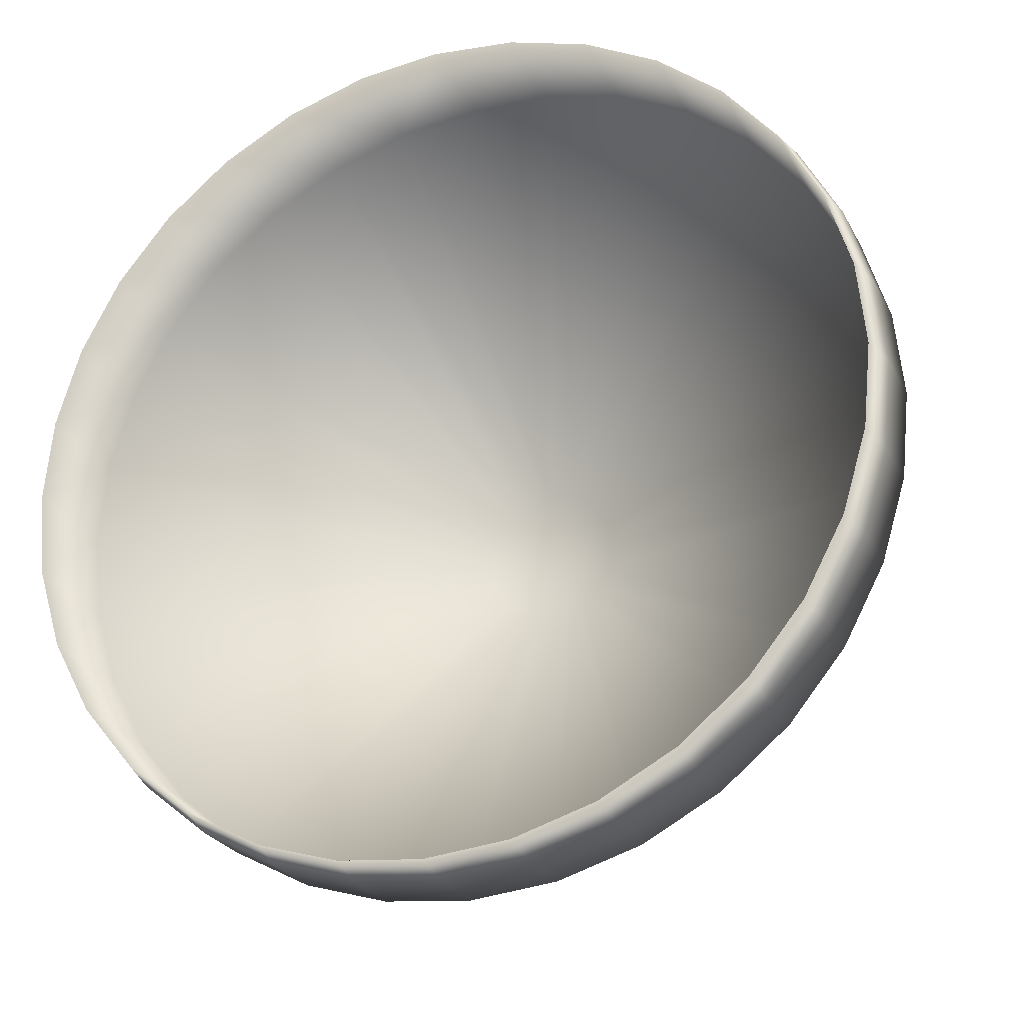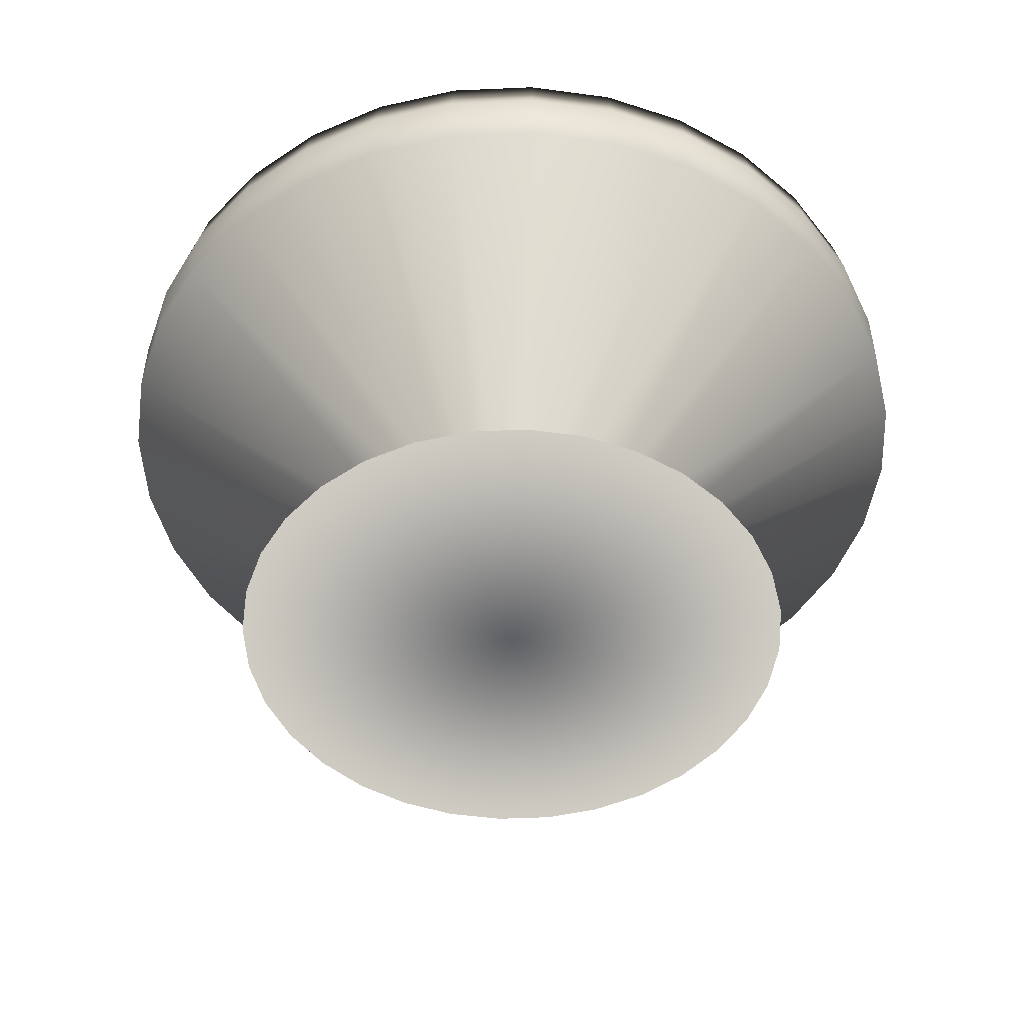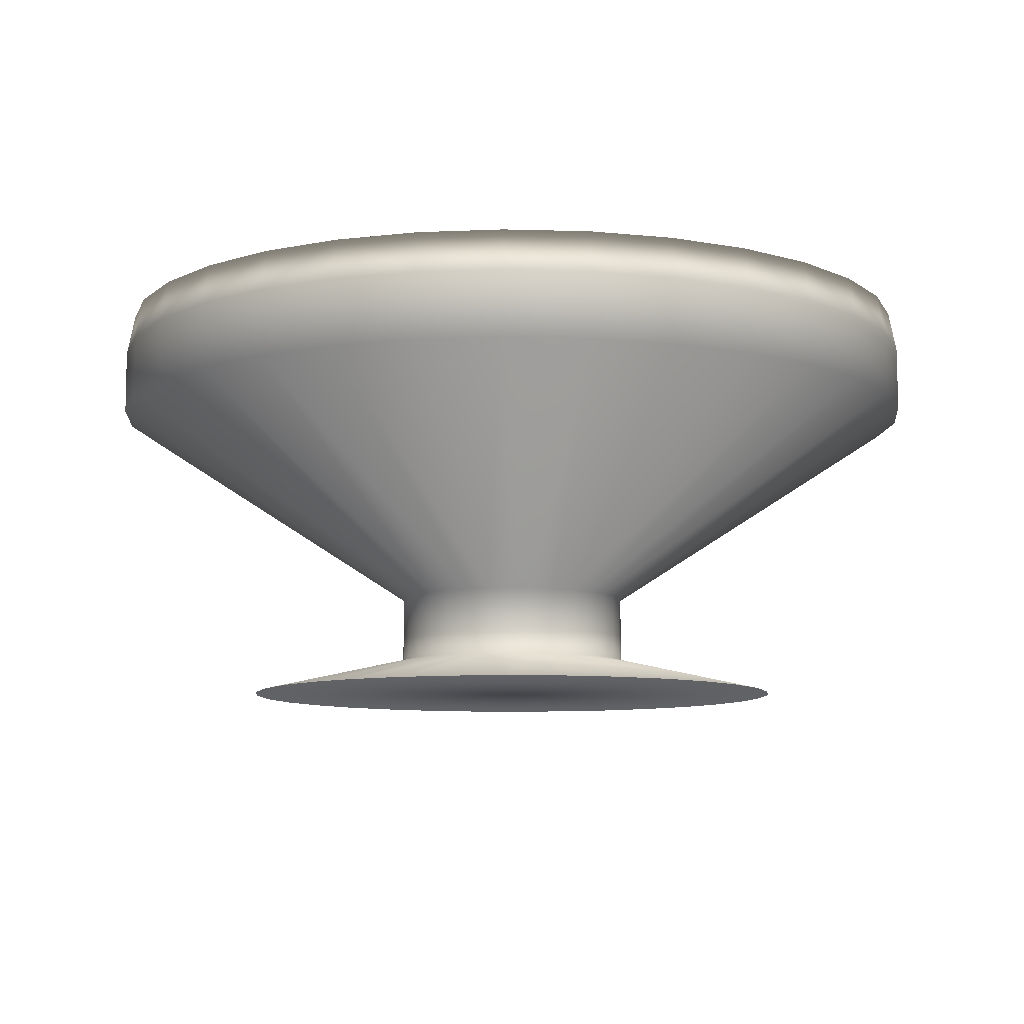
<metadata>
{"format":"obj","ext":"obj","renderer":"f3d","projection":"perspective","resolution":1024,"background":"white","views":[{"elev":-25.3,"azim":-157.9,"up":"+Z"},{"elev":-49.3,"azim":-14.1,"up":"+Y"},{"elev":-8.8,"azim":57.4,"up":"+Y"}]}
</metadata>
<code>
o Circle.001
v 0.08161 0.2255 -0.4103
v 0 0.2255 -0.4183
v 0 0.3738 -0.4183
v 0.08161 0.3738 -0.4103
v 0.2958 0.2255 0.2958
v 0.3478 0.2255 0.2324
v 0.3478 0.3738 0.2324
v 0.2958 0.3738 0.2958
v -0.4103 0.2255 0.08161
v -0.3865 0.2255 0.1601
v -0.3865 0.3738 0.1601
v -0.4103 0.3738 0.08161
v 0.2324 0.2255 -0.3478
v 0.1601 0.2255 -0.3865
v 0.1601 0.3738 -0.3865
v 0.2324 0.3738 -0.3478
v 0.1601 0.2255 0.3865
v 0.2324 0.2255 0.3478
v 0.2324 0.3738 0.3478
v 0.1601 0.3738 0.3865
v -0.4103 0.2255 -0.08161
v -0.4183 0.2255 0
v -0.4183 0.3738 0
v -0.4103 0.3738 -0.08161
v 0.3478 0.2255 -0.2324
v 0.2958 0.2255 -0.2958
v 0.2958 0.3738 -0.2958
v 0.3478 0.3738 -0.2324
v 0 0.2255 0.4183
v 0.08161 0.2255 0.4103
v 0.08161 0.3738 0.4103
v 0 0.3738 0.4183
v -0.3478 0.2255 -0.2324
v -0.3865 0.2255 -0.1601
v -0.3865 0.3738 -0.1601
v -0.3478 0.3738 -0.2324
v 0.4103 0.2255 -0.08161
v 0.3865 0.2255 -0.1601
v 0.3865 0.3738 -0.1601
v 0.4103 0.3738 -0.08161
v -0.2324 0.2255 -0.3478
v -0.2958 0.2255 -0.2958
v -0.2958 0.3738 -0.2958
v -0.2324 0.3738 -0.3478
v -0.1601 0.2255 0.3865
v -0.08161 0.2255 0.4103
v -0.08161 0.3738 0.4103
v -0.1601 0.3738 0.3865
v 0.4103 0.2255 0.08161
v 0.4183 0.2255 -1e-06
v 0.4183 0.3738 -1e-06
v 0.4103 0.3738 0.08161
v -0.08161 0.2255 -0.4103
v -0.1601 0.2255 -0.3865
v -0.1601 0.3738 -0.3865
v -0.08161 0.3738 -0.4103
v -0.2958 0.2255 0.2958
v -0.2324 0.2255 0.3478
v -0.2324 0.3738 0.3478
v -0.2958 0.3738 0.2958
v 0.3865 0.2255 0.1601
v 0.3865 0.3738 0.1601
v -0.3478 0.2255 0.2324
v -0.3478 0.3738 0.2324
v -0.8279 1.065 1.239
v -1.054 1.065 1.054
v -0.5703 1.065 -1.377
v -0.2907 1.065 -1.462
v 1.49 1.065 -1e-06
v 1.462 1.065 0.2907
v -0.2907 1.065 1.462
v -0.5703 1.065 1.377
v -1.054 1.065 -1.054
v -0.8279 1.065 -1.239
v 1.377 1.065 -0.5703
v 1.462 1.065 -0.2907
v -1.377 1.065 -0.5703
v -1.239 1.065 -0.8279
v 0.2907 1.065 1.462
v 1e-06 1.065 1.49
v 1.054 1.065 -1.054
v 1.239 1.065 -0.8279
v -1.49 1.065 0
v -1.462 1.065 -0.2907
v 0.8279 1.065 1.239
v 0.5703 1.065 1.377
v 0.5703 1.065 -1.377
v 0.8279 1.065 -1.239
v -1.377 1.065 0.5703
v -1.462 1.065 0.2907
v 1.239 1.065 0.8279
v 1.054 1.065 1.054
v 0 1.065 -1.49
v 0.2907 1.065 -1.462
v -1.239 1.065 0.8279
v 1.377 1.065 0.5703
v -0.3478 0.1352 0.2324
v -0.2958 0.1352 0.2958
v 0 0.1352 -0.4183
v -0.08161 0.1352 -0.4103
v 0.3865 0.1352 0.1601
v 0.4103 0.1352 0.08161
v -0.2324 0.1352 0.3478
v -0.1601 0.1352 0.3865
v -0.1601 0.1352 -0.3865
v -0.2324 0.1352 -0.3478
v 0.4183 0.1352 -1e-06
v 0.4103 0.1352 -0.08161
v -0.08161 0.1352 0.4103
v 0 0.1352 0.4183
v -0.2958 0.1352 -0.2958
v -0.3478 0.1352 -0.2324
v 0.3865 0.1352 -0.1601
v 0.3478 0.1352 -0.2324
v -0.3865 0.1352 -0.1601
v -0.4103 0.1352 -0.08161
v 0.08161 0.1352 0.4103
v 0.1601 0.1352 0.3865
v 0.2958 0.1352 -0.2958
v 0.2324 0.1352 -0.3478
v -0.4183 0.1352 0
v -0.4103 0.1352 0.08161
v 0.2324 0.1352 0.3478
v 0.2958 0.1352 0.2958
v 0.1601 0.1352 -0.3865
v 0.08161 0.1352 -0.4103
v -0.3865 0.1352 0.1601
v 0.3478 0.1352 0.2324
v -1.49 1.289 0
v -1.462 1.289 -0.2907
v 0.5703 1.289 -1.377
v 0.8279 1.289 -1.239
v 0.8279 1.289 1.239
v 0.5703 1.289 1.377
v -1.377 1.289 0.5703
v -1.462 1.289 0.2907
v 1.239 1.289 0.8279
v 1.054 1.289 1.054
v -0.2907 1.289 -1.462
v 0 1.289 -1.49
v -1.054 1.289 1.054
v -1.239 1.289 0.8279
v 1.462 1.289 0.2907
v 1.377 1.289 0.5703
v -0.8279 1.289 -1.239
v -0.5703 1.289 -1.377
v -0.5703 1.289 1.377
v -0.8279 1.289 1.239
v 1.462 1.289 -0.2907
v 1.49 1.289 -1e-06
v -1.239 1.289 -0.8279
v -1.054 1.289 -1.054
v 1e-06 1.289 1.49
v -0.2907 1.289 1.462
v 1.239 1.289 -0.8279
v 1.377 1.289 -0.5703
v -1.377 1.289 -0.5703
v 1.054 1.289 -1.054
v 0.2907 1.289 1.462
v 0.2907 1.289 -1.462
v -1.351 1.433 -0.5596
v -1.216 1.433 -0.8124
v 1.034 1.433 -1.034
v 1.216 1.433 -0.8124
v 0.2853 1.433 1.434
v 1e-06 1.433 1.462
v -1.462 1.433 0
v -1.434 1.433 -0.2853
v 0.5596 1.433 -1.351
v 0.8124 1.433 -1.216
v 0.8124 1.433 1.216
v 0.5596 1.433 1.351
v -1.351 1.433 0.5596
v -1.434 1.433 0.2853
v 0 1.433 -1.462
v 0.2853 1.433 -1.434
v 1.216 1.433 0.8124
v 1.034 1.433 1.034
v -0.2853 1.433 -1.434
v -1.034 1.433 1.034
v -1.216 1.433 0.8124
v 1.434 1.433 0.2853
v 1.351 1.433 0.5596
v -0.8124 1.433 -1.216
v -0.5596 1.433 -1.351
v -0.5596 1.433 1.351
v -0.8124 1.433 1.216
v 1.434 1.433 -0.2853
v 1.462 1.433 -1e-06
v -1.034 1.433 -1.034
v -0.2853 1.433 1.434
v 1.351 1.433 -0.5596
v -1.034 1.06 -1.034
v -0.8124 1.06 -1.216
v -0.2853 1.06 1.434
v -0.5596 1.06 1.351
v 1.351 1.06 -0.5596
v 1.434 1.06 -0.2853
v -1.351 1.06 -0.5596
v -1.216 1.06 -0.8124
v 1.034 1.06 -1.034
v 1.216 1.06 -0.8124
v 0.2853 1.06 1.434
v 1e-06 1.06 1.462
v -1.462 1.06 0
v -1.434 1.06 -0.2853
v 0.5596 1.06 -1.351
v 0.8124 1.06 -1.216
v 0.8124 1.06 1.216
v 0.5596 1.06 1.351
v -1.351 1.06 0.5596
v -1.434 1.06 0.2853
v 0 1.06 -1.462
v 0.2853 1.06 -1.434
v 1.216 1.06 0.8124
v 1.034 1.06 1.034
v -0.2853 1.06 -1.434
v -1.034 1.06 1.034
v -1.216 1.06 0.8124
v 1.434 1.06 0.2853
v 1.351 1.06 0.5596
v -0.5596 1.06 -1.351
v -0.8124 1.06 1.216
v 1.462 1.06 -1e-06
v -0.08883 0.3323 -0.2145
v -0.04528 0.3323 -0.2277
v -0.129 0.3323 0.193
v -0.1641 0.3323 0.1641
v 0.2321 0.3323 0
v 0.2277 0.3323 0.04528
v -0.1641 0.3323 -0.1641
v -0.129 0.3323 -0.193
v -0.04528 0.3323 0.2277
v -0.08883 0.3323 0.2145
v 0.2145 0.3323 -0.08883
v 0.2277 0.3323 -0.04529
v -0.2145 0.3323 -0.08883
v -0.193 0.3323 -0.129
v 0.1641 0.3323 -0.1641
v 0.193 0.3323 -0.129
v 0.04528 0.3323 0.2277
v 0 0.3323 0.2321
v -0.2321 0.3323 0
v -0.2277 0.3323 -0.04528
v 0.08883 0.3323 -0.2145
v 0.129 0.3323 -0.193
v 0.129 0.3323 0.193
v 0.08883 0.3323 0.2145
v -0.2145 0.3323 0.08883
v -0.2277 0.3323 0.04528
v 0 0.3323 -0.2321
v 0.04528 0.3323 -0.2277
v 0.193 0.3323 0.129
v 0.1641 0.3323 0.1641
v -0.193 0.3323 0.129
v 0.2145 0.3323 0.08883
v 0.9045 0.007583 -0.3747
v 0.8141 0.007583 -0.5439
v -0.191 0.007582 0.9602
v 0 0.007582 0.9791
v -0.8141 0.007583 -0.5439
v -0.9045 0.007583 -0.3747
v 0.9791 0.007583 -1e-06
v 0.9602 0.007583 -0.191
v -0.5439 0.007582 0.8141
v -0.3747 0.007582 0.9045
v -0.5439 0.007583 -0.8141
v -0.6923 0.007583 -0.6923
v 0.9045 0.007583 0.3747
v 0.9602 0.007583 0.191
v -0.8141 0.007583 0.5439
v -0.6923 0.007582 0.6923
v -0.191 0.007583 -0.9602
v -0.3747 0.007583 -0.9045
v 0.6923 0.007582 0.6923
v 0.8141 0.007583 0.5439
v 0.191 0.007583 -0.9602
v 0 0.007583 -0.9791
v -0.9602 0.007583 0.191
v -0.9045 0.007583 0.3747
v 0.3747 0.007582 0.9045
v 0.5439 0.007582 0.8141
v 0.5439 0.007583 -0.8141
v 0.3747 0.007583 -0.9045
v -0.9602 0.007583 -0.191
v -0.9791 0.007583 0
v 0.191 0.007582 0.9602
v 0.6923 0.007583 -0.6923
v 0 0.3119 0
v 0.9602 0.007583 0.191
v 0.9791 0.007583 -1e-06
v -0.6923 0.007582 0.6923
v -0.5439 0.007582 0.8141
v -0.191 0.007583 -0.9602
v -0.3747 0.007583 -0.9045
v 0.8141 0.007583 0.5439
v 0.9045 0.007583 0.3747
v -0.9045 0.007583 0.3747
v -0.8141 0.007583 0.5439
v 0.5439 0.007582 0.8141
v 0.6923 0.007582 0.6923
v 0.3747 0.007583 -0.9045
v 0.191 0.007583 -0.9602
v -0.9791 0.007583 0
v -0.9602 0.007583 0.191
v 0.191 0.007582 0.9602
v 0.3747 0.007582 0.9045
v 0.6923 0.007583 -0.6923
v 0.5439 0.007583 -0.8141
v -0.9045 0.007583 -0.3747
v -0.9602 0.007583 -0.191
v 0.9045 0.007583 -0.3747
v 0.8141 0.007583 -0.5439
v -0.191 0.007582 0.9602
v 0 0.007582 0.9791
v -0.6923 0.007583 -0.6923
v -0.8141 0.007583 -0.5439
v 0.9602 0.007583 -0.191
v -0.3747 0.007582 0.9045
v -0.5439 0.007583 -0.8141
v 0 0.007583 -0.9791
v 0 0.01113 0
f 2 4 1
f 6 8 5
f 10 12 9
f 14 16 13
f 17 19 20
f 21 23 24
f 25 27 28
f 30 32 29
f 33 35 36
f 38 40 37
f 42 44 41
f 46 48 45
f 50 52 49
f 53 55 56
f 57 59 60
f 61 7 6
f 63 11 10
f 1 15 14
f 18 8 19
f 9 23 22
f 13 27 26
f 30 20 31
f 21 35 34
f 38 28 39
f 33 43 42
f 29 47 46
f 37 51 50
f 54 44 55
f 58 48 59
f 49 62 61
f 2 56 3
f 57 64 63
f 60 65 66
f 56 67 68
f 51 70 52
f 48 71 72
f 43 74 44
f 40 75 76
f 35 78 36
f 32 79 80
f 27 82 28
f 23 84 24
f 19 86 20
f 15 88 16
f 12 89 90
f 8 91 92
f 3 94 4
f 60 95 64
f 3 68 93
f 52 96 62
f 59 72 65
f 44 67 55
f 51 76 69
f 32 71 47
f 43 78 73
f 39 82 75
f 24 77 35
f 31 86 79
f 16 81 27
f 12 83 23
f 8 85 19
f 15 94 87
f 64 89 11
f 62 91 7
f 63 98 57
f 2 100 53
f 61 102 49
f 58 104 45
f 54 106 41
f 50 108 37
f 46 110 29
f 42 112 33
f 25 113 114
f 34 116 21
f 30 118 17
f 26 120 13
f 22 122 9
f 18 124 5
f 14 126 1
f 10 97 63
f 6 101 61
f 57 103 58
f 53 105 54
f 49 107 50
f 45 109 46
f 41 111 42
f 37 113 38
f 33 115 34
f 29 117 30
f 25 119 26
f 21 121 22
f 17 123 18
f 13 125 14
f 9 127 10
f 5 128 6
f 1 99 2
f 83 130 84
f 87 132 88
f 85 134 86
f 89 136 90
f 91 138 92
f 68 140 93
f 66 142 95
f 70 144 96
f 67 145 146
f 65 147 148
f 76 150 69
f 78 152 73
f 80 154 71
f 82 156 75
f 84 157 77
f 88 158 81
f 86 159 79
f 90 129 83
f 94 131 87
f 92 133 85
f 95 135 89
f 93 160 94
f 96 137 91
f 67 139 68
f 65 141 66
f 69 143 70
f 73 145 74
f 71 147 72
f 75 149 76
f 77 151 78
f 81 155 82
f 79 153 80
f 151 161 162
f 158 164 155
f 153 165 166
f 129 168 130
f 132 169 170
f 134 171 172
f 135 174 136
f 140 176 160
f 137 178 138
f 140 179 175
f 142 180 181
f 143 183 144
f 145 185 146
f 147 187 148
f 149 189 150
f 152 162 190
f 154 166 191
f 155 192 156
f 130 161 157
f 132 163 158
f 159 172 165
f 129 174 167
f 160 169 131
f 138 171 133
f 142 173 135
f 144 177 137
f 146 179 139
f 148 180 141
f 150 182 143
f 145 190 184
f 154 186 147
f 156 188 149
f 184 193 194
f 191 196 186
f 192 198 188
f 161 200 162
f 163 202 164
f 166 203 204
f 167 206 168
f 169 208 170
f 171 210 172
f 173 212 174
f 175 214 176
f 177 216 178
f 179 213 175
f 181 218 219
f 182 221 183
f 185 194 222
f 187 196 223
f 188 224 189
f 190 200 193
f 166 195 191
f 164 197 192
f 168 199 161
f 170 201 163
f 172 203 165
f 167 212 205
f 169 214 207
f 178 209 171
f 181 211 173
f 183 215 177
f 185 217 179
f 180 223 218
f 189 220 182
f 217 225 226
f 218 227 228
f 220 229 230
f 193 232 194
f 195 234 196
f 197 236 198
f 200 237 238
f 202 239 240
f 203 242 204
f 206 243 244
f 208 245 246
f 210 247 248
f 212 249 250
f 213 252 214
f 215 254 216
f 213 226 251
f 218 255 219
f 221 230 256
f 222 232 225
f 223 234 227
f 198 229 224
f 200 231 193
f 195 242 233
f 202 235 197
f 206 237 199
f 208 239 201
f 210 241 203
f 212 243 205
f 214 245 207
f 209 254 247
f 219 249 211
f 215 256 253
f 113 258 114
f 110 259 260
f 112 262 115
f 107 264 108
f 103 266 104
f 106 268 111
f 102 269 270
f 97 272 98
f 100 274 105
f 124 276 128
f 99 277 278
f 122 280 127
f 123 281 282
f 120 284 125
f 121 285 286
f 110 287 117
f 114 288 119
f 108 257 113
f 104 259 109
f 112 268 261
f 107 270 263
f 103 272 265
f 106 274 267
f 101 276 269
f 97 280 271
f 99 273 100
f 124 282 275
f 125 277 126
f 121 279 122
f 117 281 118
f 119 283 120
f 116 262 285
f 249 255 289
f 253 256 289
f 226 225 289
f 228 227 289
f 230 229 289
f 232 231 289
f 234 233 289
f 236 235 289
f 238 237 289
f 240 239 289
f 242 241 289
f 244 243 289
f 246 245 289
f 248 247 289
f 250 249 289
f 252 251 289
f 254 253 289
f 251 226 289
f 255 228 289
f 256 230 289
f 225 232 289
f 227 234 289
f 229 236 289
f 231 238 289
f 233 242 289
f 235 240 289
f 237 244 289
f 239 246 289
f 241 248 289
f 243 250 289
f 245 252 289
f 247 254 289
f 263 290 291
f 265 292 293
f 274 294 295
f 269 296 297
f 271 298 299
f 275 300 301
f 277 302 303
f 279 304 305
f 281 306 307
f 283 308 309
f 285 310 311
f 258 312 313
f 260 314 315
f 261 316 317
f 264 291 318
f 266 293 319
f 267 295 320
f 270 297 290
f 272 299 292
f 273 321 294
f 276 301 296
f 278 303 321
f 280 305 298
f 282 307 300
f 284 309 302
f 286 311 304
f 287 315 306
f 288 313 308
f 262 317 310
f 257 318 312
f 259 319 314
f 268 320 316
f 292 299 322
f 294 321 322
f 290 297 322
f 319 293 322
f 320 295 322
f 318 291 322
f 315 314 322
f 317 316 322
f 313 312 322
f 311 310 322
f 307 306 322
f 309 308 322
f 305 304 322
f 301 300 322
f 303 302 322
f 299 298 322
f 297 296 322
f 293 292 322
f 295 294 322
f 291 290 322
f 314 319 322
f 316 320 322
f 312 318 322
f 310 317 322
f 306 315 322
f 308 313 322
f 304 311 322
f 300 307 322
f 302 309 322
f 298 305 322
f 296 301 322
f 321 303 322
f 2 3 4
f 6 7 8
f 10 11 12
f 14 15 16
f 17 18 19
f 21 22 23
f 25 26 27
f 30 31 32
f 33 34 35
f 38 39 40
f 42 43 44
f 46 47 48
f 50 51 52
f 53 54 55
f 57 58 59
f 61 62 7
f 63 64 11
f 1 4 15
f 18 5 8
f 9 12 23
f 13 16 27
f 30 17 20
f 21 24 35
f 38 25 28
f 33 36 43
f 29 32 47
f 37 40 51
f 54 41 44
f 58 45 48
f 49 52 62
f 2 53 56
f 57 60 64
f 60 59 65
f 56 55 67
f 51 69 70
f 48 47 71
f 43 73 74
f 40 39 75
f 35 77 78
f 32 31 79
f 27 81 82
f 23 83 84
f 19 85 86
f 15 87 88
f 12 11 89
f 8 7 91
f 3 93 94
f 60 66 95
f 3 56 68
f 52 70 96
f 59 48 72
f 44 74 67
f 51 40 76
f 32 80 71
f 43 36 78
f 39 28 82
f 24 84 77
f 31 20 86
f 16 88 81
f 12 90 83
f 8 92 85
f 15 4 94
f 64 95 89
f 62 96 91
f 63 97 98
f 2 99 100
f 61 101 102
f 58 103 104
f 54 105 106
f 50 107 108
f 46 109 110
f 42 111 112
f 25 38 113
f 34 115 116
f 30 117 118
f 26 119 120
f 22 121 122
f 18 123 124
f 14 125 126
f 10 127 97
f 6 128 101
f 57 98 103
f 53 100 105
f 49 102 107
f 45 104 109
f 41 106 111
f 37 108 113
f 33 112 115
f 29 110 117
f 25 114 119
f 21 116 121
f 17 118 123
f 13 120 125
f 9 122 127
f 5 124 128
f 1 126 99
f 83 129 130
f 87 131 132
f 85 133 134
f 89 135 136
f 91 137 138
f 68 139 140
f 66 141 142
f 70 143 144
f 67 74 145
f 65 72 147
f 76 149 150
f 78 151 152
f 80 153 154
f 82 155 156
f 84 130 157
f 88 132 158
f 86 134 159
f 90 136 129
f 94 160 131
f 92 138 133
f 95 142 135
f 93 140 160
f 96 144 137
f 67 146 139
f 65 148 141
f 69 150 143
f 73 152 145
f 71 154 147
f 75 156 149
f 77 157 151
f 81 158 155
f 79 159 153
f 151 157 161
f 158 163 164
f 153 159 165
f 129 167 168
f 132 131 169
f 134 133 171
f 135 173 174
f 140 175 176
f 137 177 178
f 140 139 179
f 142 141 180
f 143 182 183
f 145 184 185
f 147 186 187
f 149 188 189
f 152 151 162
f 154 153 166
f 155 164 192
f 130 168 161
f 132 170 163
f 159 134 172
f 129 136 174
f 160 176 169
f 138 178 171
f 142 181 173
f 144 183 177
f 146 185 179
f 148 187 180
f 150 189 182
f 145 152 190
f 154 191 186
f 156 192 188
f 184 190 193
f 191 195 196
f 192 197 198
f 161 199 200
f 163 201 202
f 166 165 203
f 167 205 206
f 169 207 208
f 171 209 210
f 173 211 212
f 175 213 214
f 177 215 216
f 179 217 213
f 181 180 218
f 182 220 221
f 185 184 194
f 187 186 196
f 188 198 224
f 190 162 200
f 166 204 195
f 164 202 197
f 168 206 199
f 170 208 201
f 172 210 203
f 167 174 212
f 169 176 214
f 178 216 209
f 181 219 211
f 183 221 215
f 185 222 217
f 180 187 223
f 189 224 220
f 217 222 225
f 218 223 227
f 220 224 229
f 193 231 232
f 195 233 234
f 197 235 236
f 200 199 237
f 202 201 239
f 203 241 242
f 206 205 243
f 208 207 245
f 210 209 247
f 212 211 249
f 213 251 252
f 215 253 254
f 213 217 226
f 218 228 255
f 221 220 230
f 222 194 232
f 223 196 234
f 198 236 229
f 200 238 231
f 195 204 242
f 202 240 235
f 206 244 237
f 208 246 239
f 210 248 241
f 212 250 243
f 214 252 245
f 209 216 254
f 219 255 249
f 215 221 256
f 113 257 258
f 110 109 259
f 112 261 262
f 107 263 264
f 103 265 266
f 106 267 268
f 102 101 269
f 97 271 272
f 100 273 274
f 124 275 276
f 99 126 277
f 122 279 280
f 123 118 281
f 120 283 284
f 121 116 285
f 110 260 287
f 114 258 288
f 108 264 257
f 104 266 259
f 112 111 268
f 107 102 270
f 103 98 272
f 106 105 274
f 101 128 276
f 97 127 280
f 99 278 273
f 124 123 282
f 125 284 277
f 121 286 279
f 117 287 281
f 119 288 283
f 116 115 262
f 263 270 290
f 265 272 292
f 274 273 294
f 269 276 296
f 271 280 298
f 275 282 300
f 277 284 302
f 279 286 304
f 281 287 306
f 283 288 308
f 285 262 310
f 258 257 312
f 260 259 314
f 261 268 316
f 264 263 291
f 266 265 293
f 267 274 295
f 270 269 297
f 272 271 299
f 273 278 321
f 276 275 301
f 278 277 303
f 280 279 305
f 282 281 307
f 284 283 309
f 286 285 311
f 287 260 315
f 288 258 313
f 262 261 317
f 257 264 318
f 259 266 319
f 268 267 320

</code>
